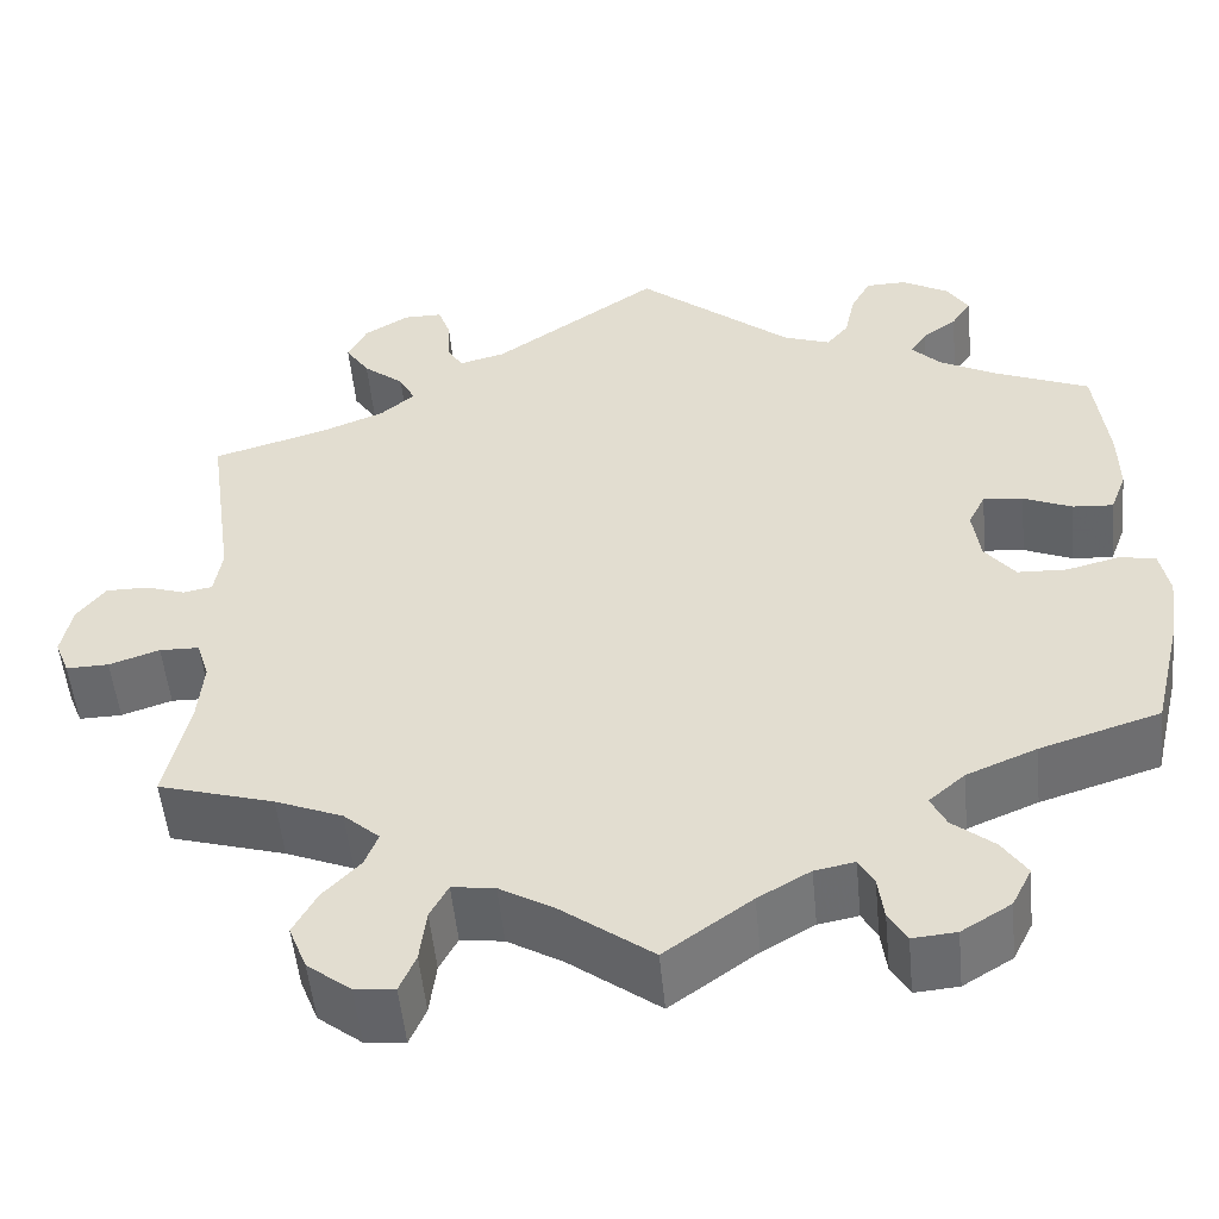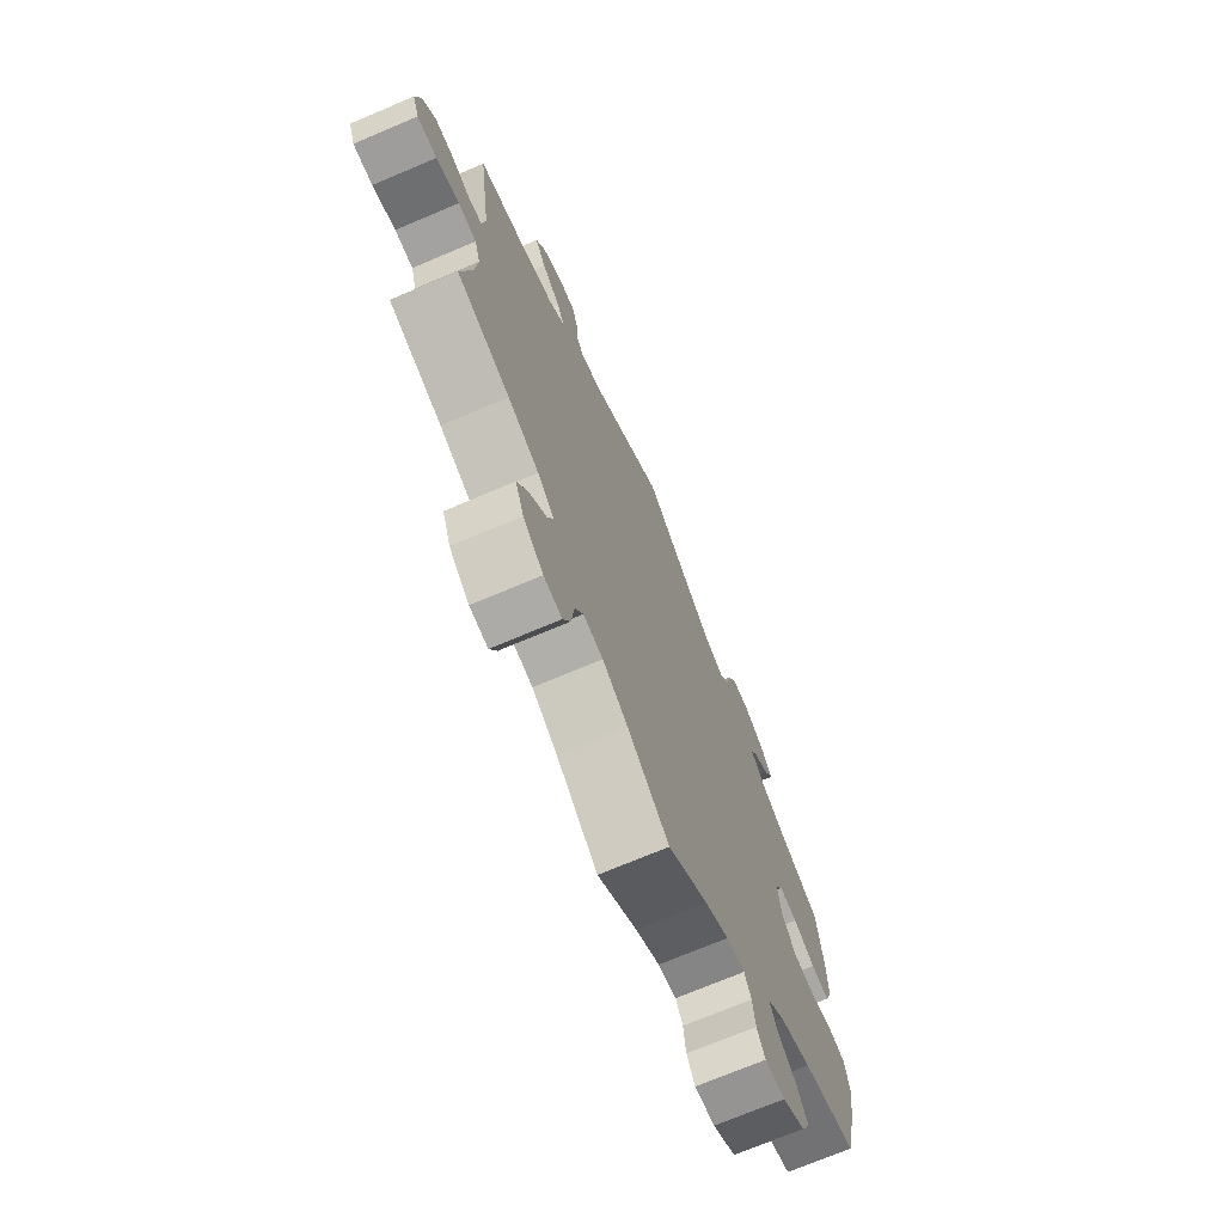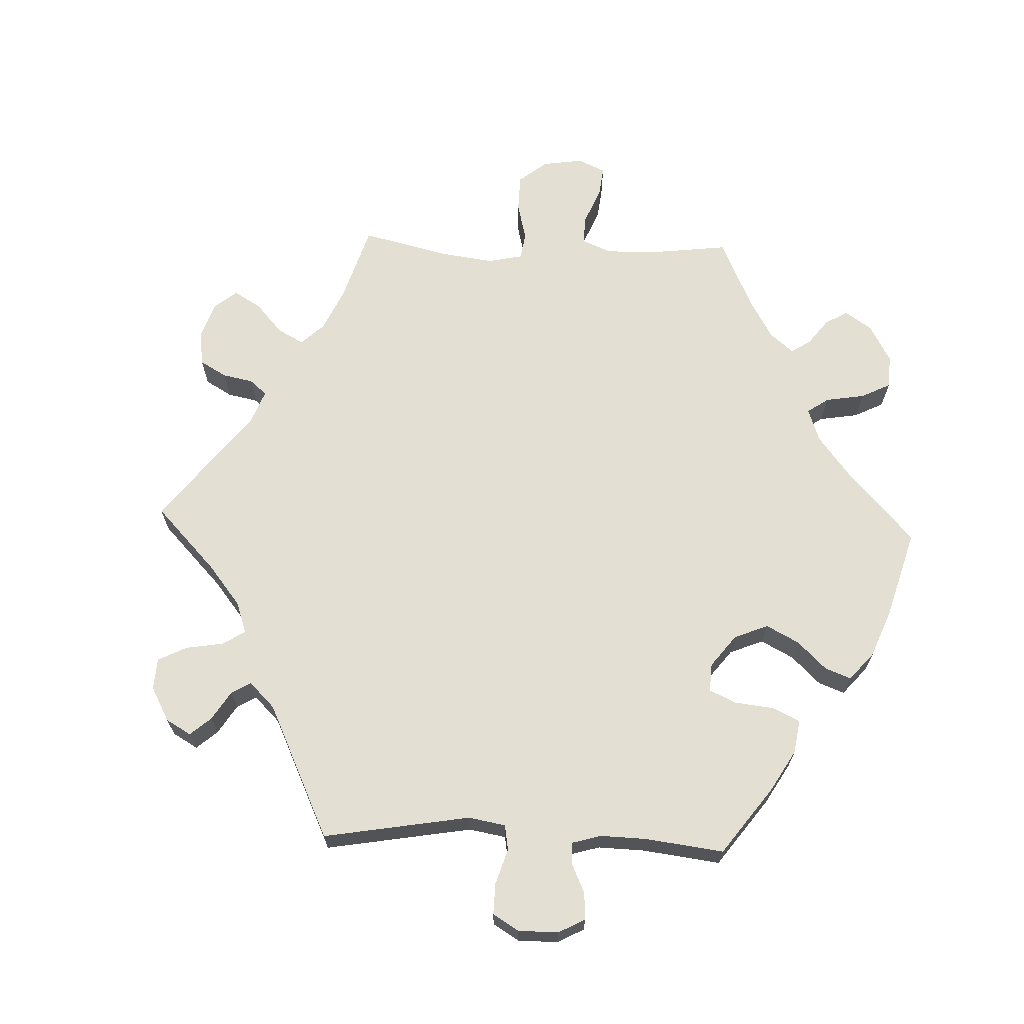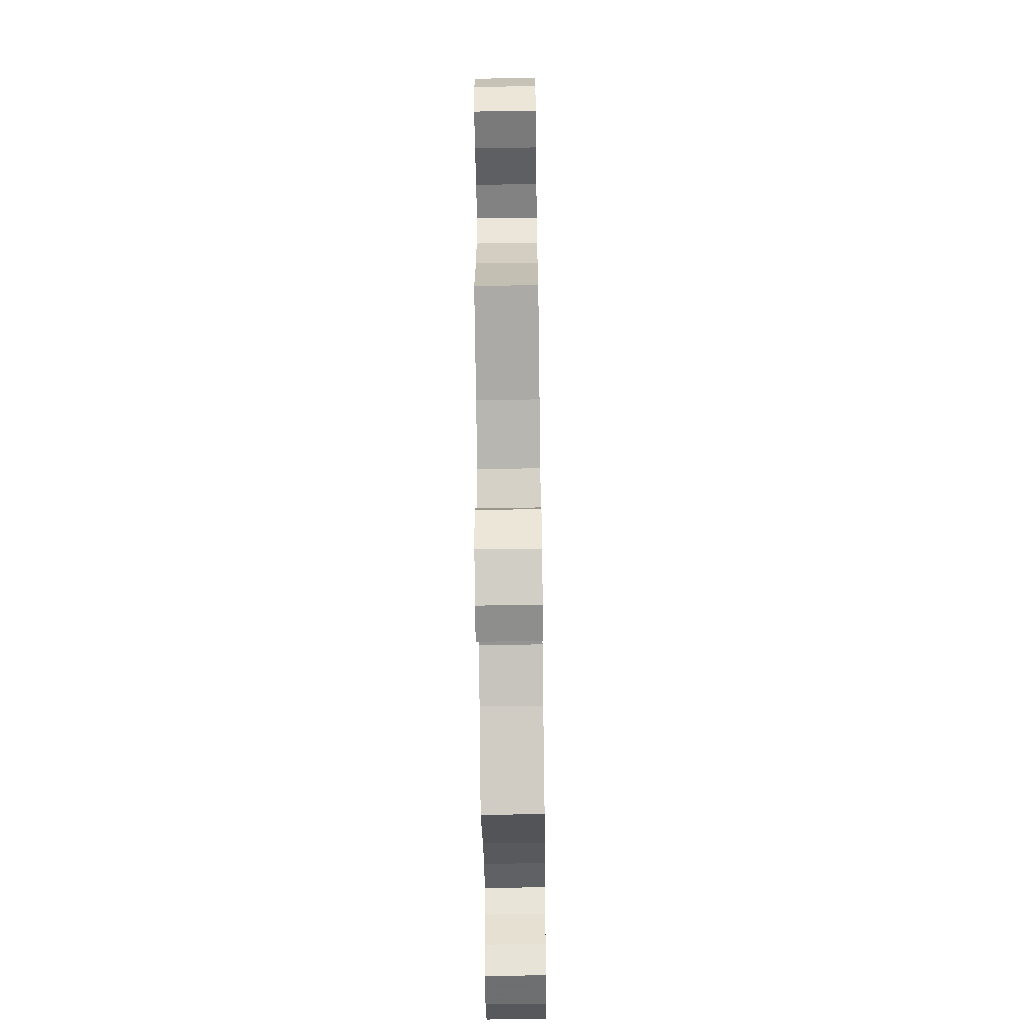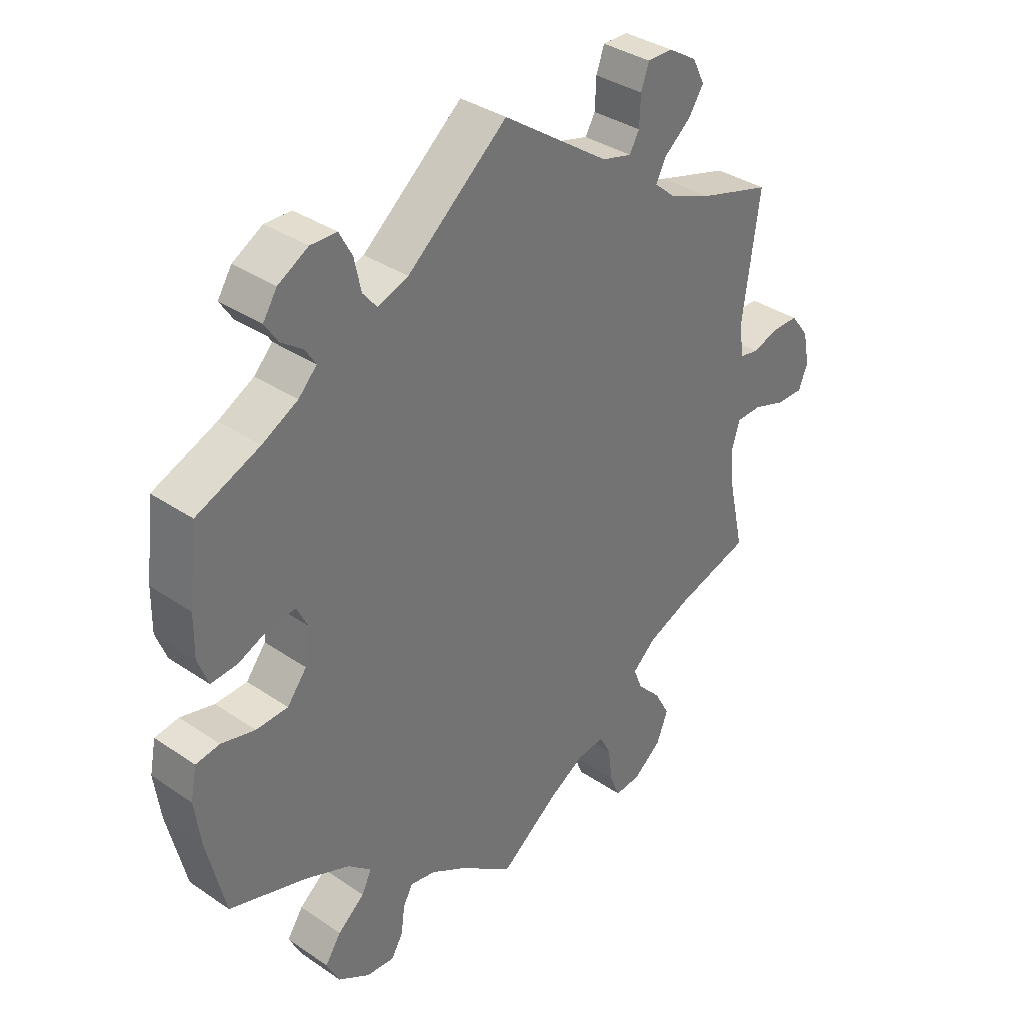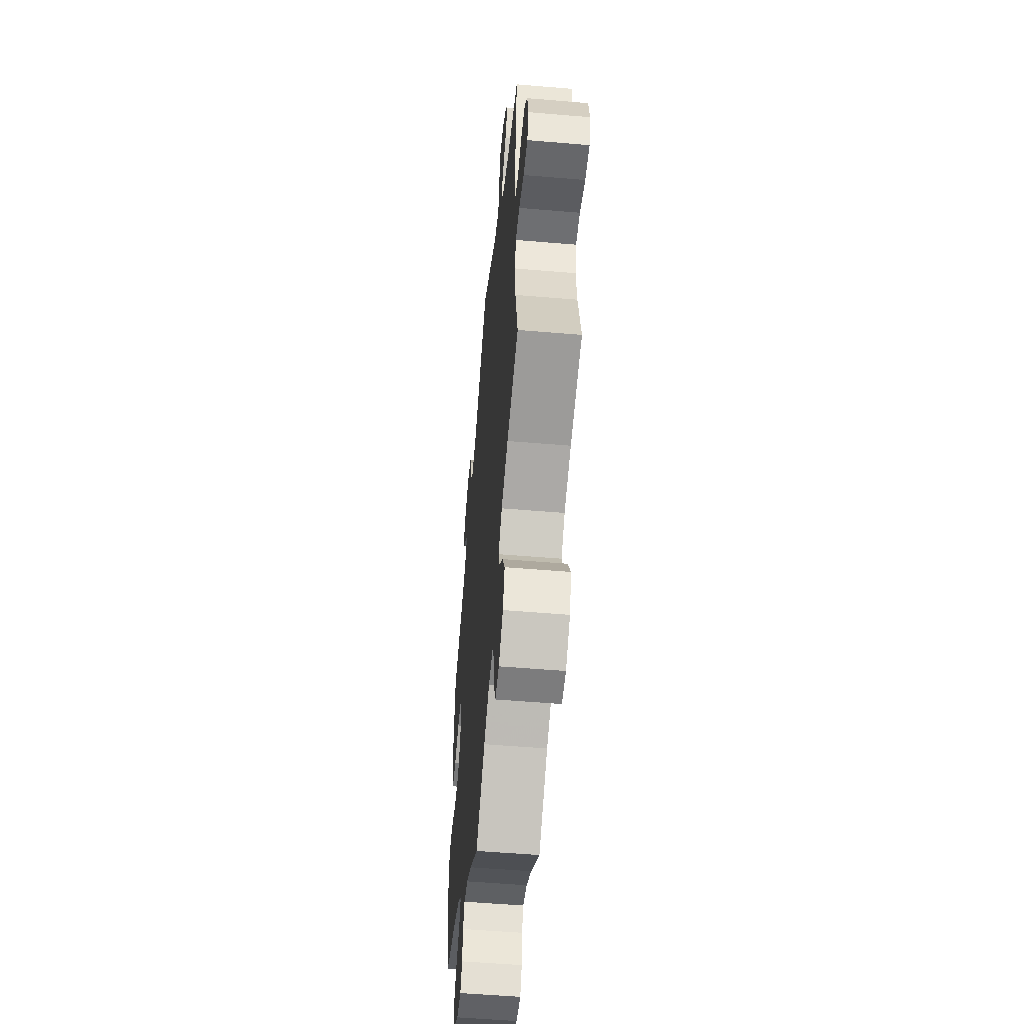
<metadata>
{"format":"obj","ext":"obj","renderer":"f3d","projection":"perspective","resolution":1024,"background":"white","views":[{"elev":-52.2,"azim":5.5,"up":"+Z"},{"elev":-71.5,"azim":-67.0,"up":"+Z"},{"elev":67.1,"azim":32.2,"up":"+Y"},{"elev":-59.4,"azim":-89.2,"up":"+Z"},{"elev":35.6,"azim":131.9,"up":"+Z"},{"elev":-53.3,"azim":-95.2,"up":"+Z"}]}
</metadata>
<code>
v 0.374 0.07 -0.329
v 0.3 0.07 -0.36
v 0.262 0.07 -0.393
v 0.278 0.07 -0.426
v 0.322 0.07 -0.462
v 0.348 0.07 -0.501
v 0.327 0.07 -0.543
v 0.275 0.07 -0.575
v 0.229 0.07 -0.579
v 0.21 0.07 -0.547
v 0.204 0.07 -0.501
v 0.188 0.07 -0.472
v 0.146 0.07 -0.48
v 0.091 0.07 -0.512
v 0 0.07 -0.578
v -0.095 0.07 -0.507
v -0.153 0.07 -0.473
v -0.198 0.07 -0.467
v -0.217 0.07 -0.503
v -0.224 0.07 -0.559
v -0.241 0.07 -0.599
v -0.283 0.07 -0.595
v -0.329 0.07 -0.559
v -0.348 0.07 -0.511
v -0.323 0.07 -0.465
v -0.284 0.07 -0.424
v -0.27 0.07 -0.388
v -0.308 0.07 -0.354
v -0.379 0.07 -0.325
v -0.501 0.07 -0.289
v -0.476 0.07 -0.177
v -0.47 0.07 -0.11
v -0.483 0.07 -0.068
v -0.525 0.07 -0.067
v -0.578 0.07 -0.085
v -0.623 0.07 -0.086
v -0.638 0.07 -0.048
v -0.627 0.07 0.007
v -0.597 0.07 0.046
v -0.553 0.07 0.046
v -0.511 0.07 0.032
v -0.48 0.07 0.038
v -0.472 0.07 0.089
v -0.5 0.07 0.289
v -0.381 0.07 0.324
v -0.313 0.07 0.351
v -0.277 0.07 0.382
v -0.294 0.07 0.415
v -0.337 0.07 0.45
v -0.362 0.07 0.488
v -0.342 0.07 0.528
v -0.295 0.07 0.557
v -0.254 0.07 0.557
v -0.241 0.07 0.52
v -0.239 0.07 0.472
v -0.223 0.07 0.444
v -0.174 0.07 0.457
v 0 0.07 0.578
v 0.163 0.07 0.443
v 0.213 0.07 0.425
v 0.236 0.07 0.453
v 0.247 0.07 0.504
v 0.268 0.07 0.543
v 0.311 0.07 0.544
v 0.36 0.07 0.516
v 0.383 0.07 0.48
v 0.362 0.07 0.448
v 0.326 0.07 0.422
v 0.309 0.07 0.395
v 0.339 0.07 0.364
v 0.397 0.07 0.333
v 0.5 0.07 0.29
v 0.514 0.07 0.172
v 0.515 0.07 0.105
v 0.498 0.07 0.06
v 0.455 0.07 0.063
v 0.404 0.07 0.085
v 0.362 0.07 0.089
v 0.344 0.07 0.053
v 0.352 0.07 -0.004
v 0.384 0.07 -0.045
v 0.436 0.07 -0.047
v 0.491 0.07 -0.033
v 0.53 0.07 -0.039
v 0.54 0.07 -0.09
v 0.53 0.07 -0.163
v 0.5 0.07 -0.289
v 0.374 0 -0.329
v 0.3 0 -0.36
v 0.262 0 -0.393
v 0.278 0 -0.426
v 0.322 0 -0.462
v 0.348 0 -0.501
v 0.327 0 -0.543
v 0.275 0 -0.575
v 0.229 0 -0.579
v 0.21 0 -0.547
v 0.204 0 -0.501
v 0.188 0 -0.472
v 0.146 0 -0.48
v 0.091 0 -0.512
v 0 0 -0.578
v -0.095 0 -0.507
v -0.153 0 -0.473
v -0.198 0 -0.467
v -0.217 0 -0.503
v -0.224 0 -0.559
v -0.241 0 -0.599
v -0.283 0 -0.595
v -0.329 0 -0.559
v -0.348 0 -0.511
v -0.323 0 -0.465
v -0.284 0 -0.424
v -0.27 0 -0.388
v -0.308 0 -0.354
v -0.379 0 -0.325
v -0.501 0 -0.289
v -0.476 0 -0.177
v -0.47 0 -0.11
v -0.483 0 -0.068
v -0.525 0 -0.067
v -0.578 0 -0.085
v -0.623 0 -0.086
v -0.638 0 -0.048
v -0.627 0 0.007
v -0.597 0 0.046
v -0.553 0 0.046
v -0.511 0 0.032
v -0.48 0 0.038
v -0.472 0 0.089
v -0.5 0 0.289
v -0.381 0 0.324
v -0.313 0 0.351
v -0.277 0 0.382
v -0.294 0 0.415
v -0.337 0 0.45
v -0.362 0 0.488
v -0.342 0 0.528
v -0.295 0 0.557
v -0.254 0 0.557
v -0.241 0 0.52
v -0.239 0 0.472
v -0.223 0 0.444
v -0.174 0 0.457
v 0 0 0.578
v 0.163 0 0.443
v 0.213 0 0.425
v 0.236 0 0.453
v 0.247 0 0.504
v 0.268 0 0.543
v 0.311 0 0.544
v 0.36 0 0.516
v 0.383 0 0.48
v 0.362 0 0.448
v 0.326 0 0.422
v 0.309 0 0.395
v 0.339 0 0.364
v 0.397 0 0.333
v 0.5 0 0.29
v 0.514 0 0.172
v 0.515 0 0.105
v 0.498 0 0.06
v 0.455 0 0.063
v 0.404 0 0.085
v 0.362 0 0.089
v 0.344 0 0.053
v 0.352 0 -0.004
v 0.384 0 -0.045
v 0.436 0 -0.047
v 0.491 0 -0.033
v 0.53 0 -0.039
v 0.54 0 -0.09
v 0.53 0 -0.163
v 0.5 0 -0.289
f 86 87 1
f 85 86 1 2
f 82 83 84 85
f 81 82 85 2
f 80 81 2 3
f 79 80 3
f 74 75 76 77
f 74 77 78
f 71 72 73 74
f 70 71 74 78
f 69 70 78 79
f 65 66 67 68
f 65 68 69
f 64 65 69
f 61 62 63 64
f 60 61 64 69
f 57 58 59
f 56 57 59 60
f 52 53 54 55
f 52 55 56
f 51 52 56
f 48 49 50 51
f 47 48 51 56
f 43 44 45
f 42 43 45 46
f 38 39 40 41
f 38 41 42
f 37 38 42
f 34 35 36 37
f 33 34 37 42
f 32 33 42 46
f 29 30 31
f 28 29 31 32
f 27 28 32 46
f 23 24 25 26
f 23 26 27
f 22 23 27
f 19 20 21 22
f 18 19 22 27
f 17 18 27 46
f 14 15 16
f 13 14 16 17
f 12 13 17 46
f 8 9 10 11
f 8 11 12
f 4 5 6 7
f 3 4 7 8
f 60 69 79 3
f 47 56 60 3
f 12 46 47
f 3 8 12 47
f 88 174 173
f 89 88 173 172
f 172 171 170 169
f 89 172 169 168
f 90 89 168 167
f 90 167 166
f 164 163 162 161
f 165 164 161
f 161 160 159 158
f 165 161 158 157
f 166 165 157 156
f 155 154 153 152
f 156 155 152
f 156 152 151
f 151 150 149 148
f 156 151 148 147
f 146 145 144
f 147 146 144 143
f 142 141 140 139
f 143 142 139
f 143 139 138
f 138 137 136 135
f 143 138 135 134
f 132 131 130
f 133 132 130 129
f 128 127 126 125
f 129 128 125
f 129 125 124
f 124 123 122 121
f 129 124 121 120
f 133 129 120 119
f 118 117 116
f 119 118 116 115
f 133 119 115 114
f 113 112 111 110
f 114 113 110
f 114 110 109
f 109 108 107 106
f 114 109 106 105
f 133 114 105 104
f 103 102 101
f 104 103 101 100
f 133 104 100 99
f 98 97 96 95
f 99 98 95
f 94 93 92 91
f 95 94 91 90
f 90 166 156 147
f 90 147 143 134
f 134 133 99
f 134 99 95 90
f 1 88 89 2
f 2 89 90 3
f 3 90 91 4
f 4 91 92 5
f 5 92 93 6
f 6 93 94 7
f 7 94 95 8
f 8 95 96 9
f 9 96 97 10
f 10 97 98 11
f 11 98 99 12
f 12 99 100 13
f 13 100 101 14
f 14 101 102 15
f 15 102 103 16
f 16 103 104 17
f 17 104 105 18
f 18 105 106 19
f 19 106 107 20
f 20 107 108 21
f 21 108 109 22
f 22 109 110 23
f 23 110 111 24
f 24 111 112 25
f 25 112 113 26
f 26 113 114 27
f 27 114 115 28
f 28 115 116 29
f 29 116 117 30
f 30 117 118 31
f 31 118 119 32
f 32 119 120 33
f 33 120 121 34
f 34 121 122 35
f 35 122 123 36
f 36 123 124 37
f 37 124 125 38
f 38 125 126 39
f 39 126 127 40
f 40 127 128 41
f 41 128 129 42
f 42 129 130 43
f 43 130 131 44
f 44 131 132 45
f 45 132 133 46
f 46 133 134 47
f 47 134 135 48
f 48 135 136 49
f 49 136 137 50
f 50 137 138 51
f 51 138 139 52
f 52 139 140 53
f 53 140 141 54
f 54 141 142 55
f 55 142 143 56
f 56 143 144 57
f 57 144 145 58
f 58 145 146 59
f 59 146 147 60
f 60 147 148 61
f 61 148 149 62
f 62 149 150 63
f 63 150 151 64
f 64 151 152 65
f 65 152 153 66
f 66 153 154 67
f 67 154 155 68
f 68 155 156 69
f 69 156 157 70
f 70 157 158 71
f 71 158 159 72
f 72 159 160 73
f 73 160 161 74
f 74 161 162 75
f 75 162 163 76
f 76 163 164 77
f 77 164 165 78
f 78 165 166 79
f 79 166 167 80
f 80 167 168 81
f 81 168 169 82
f 82 169 170 83
f 83 170 171 84
f 84 171 172 85
f 85 172 173 86
f 86 173 174 87
f 87 174 88 1

</code>
